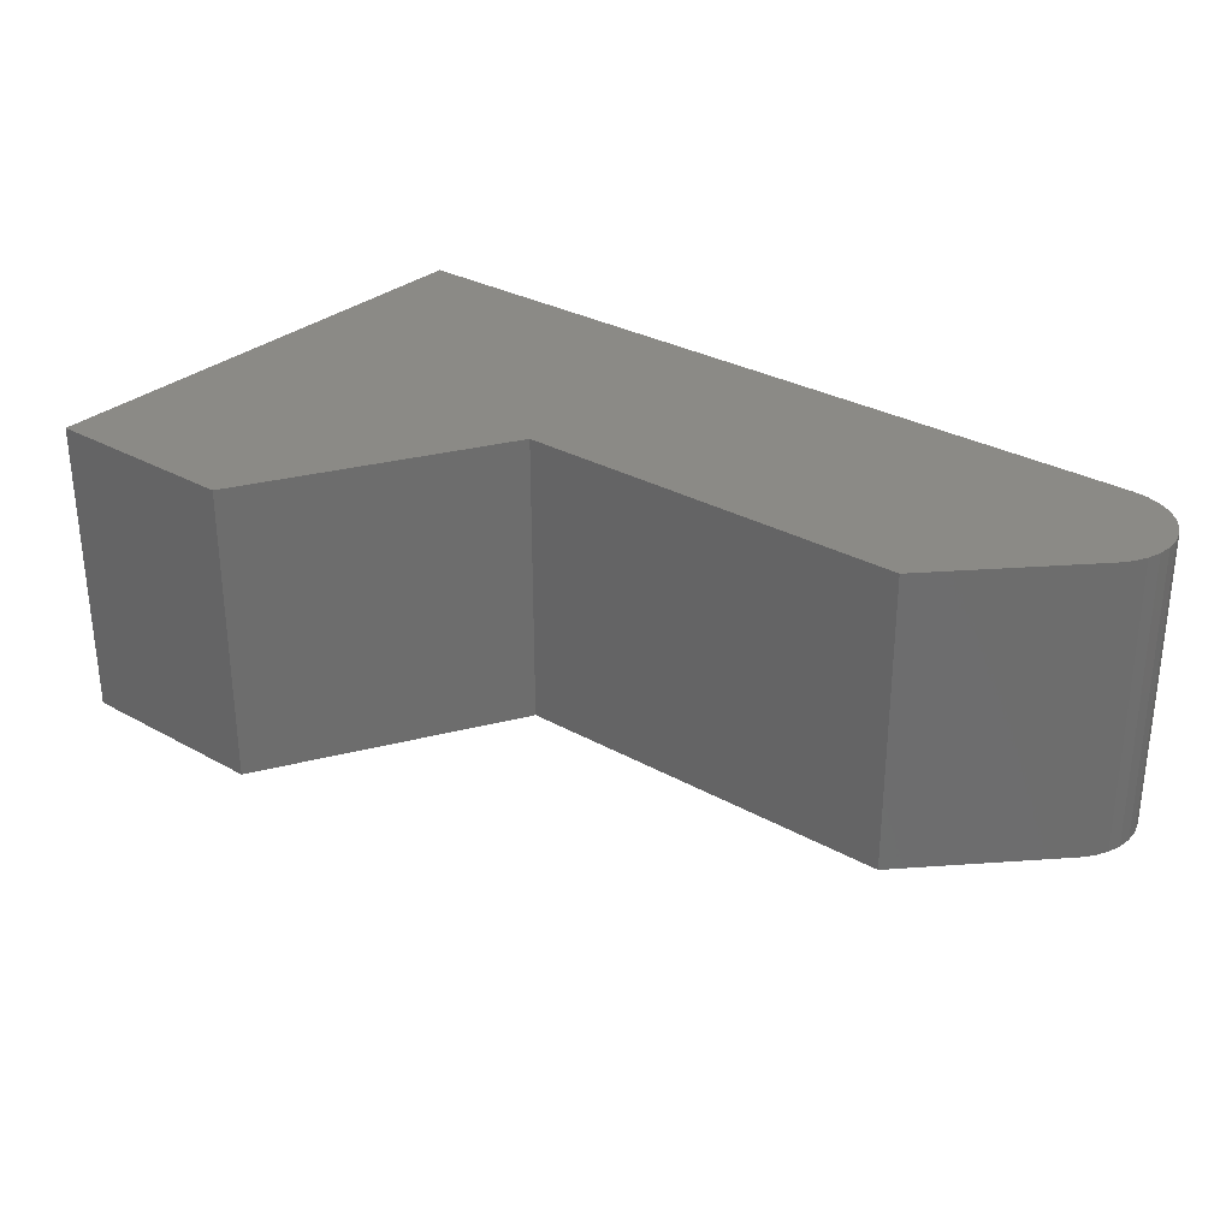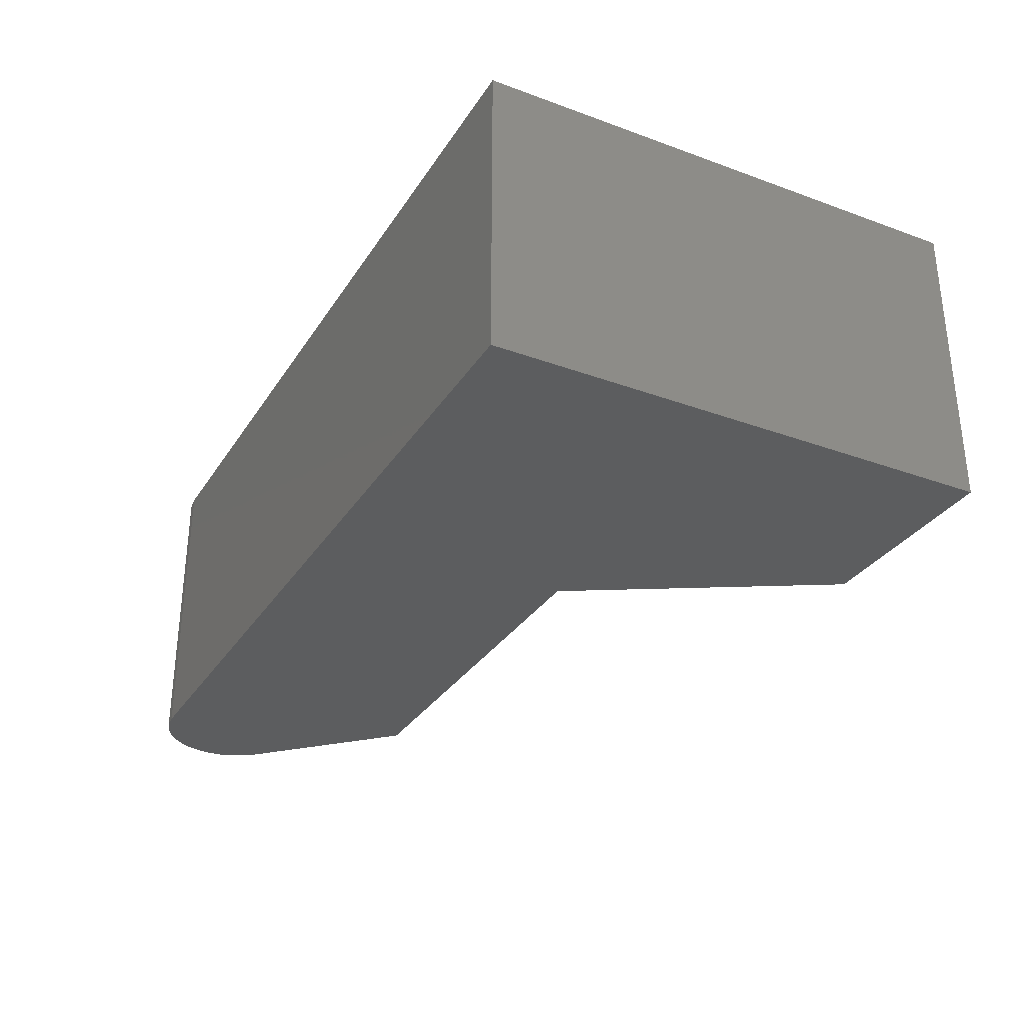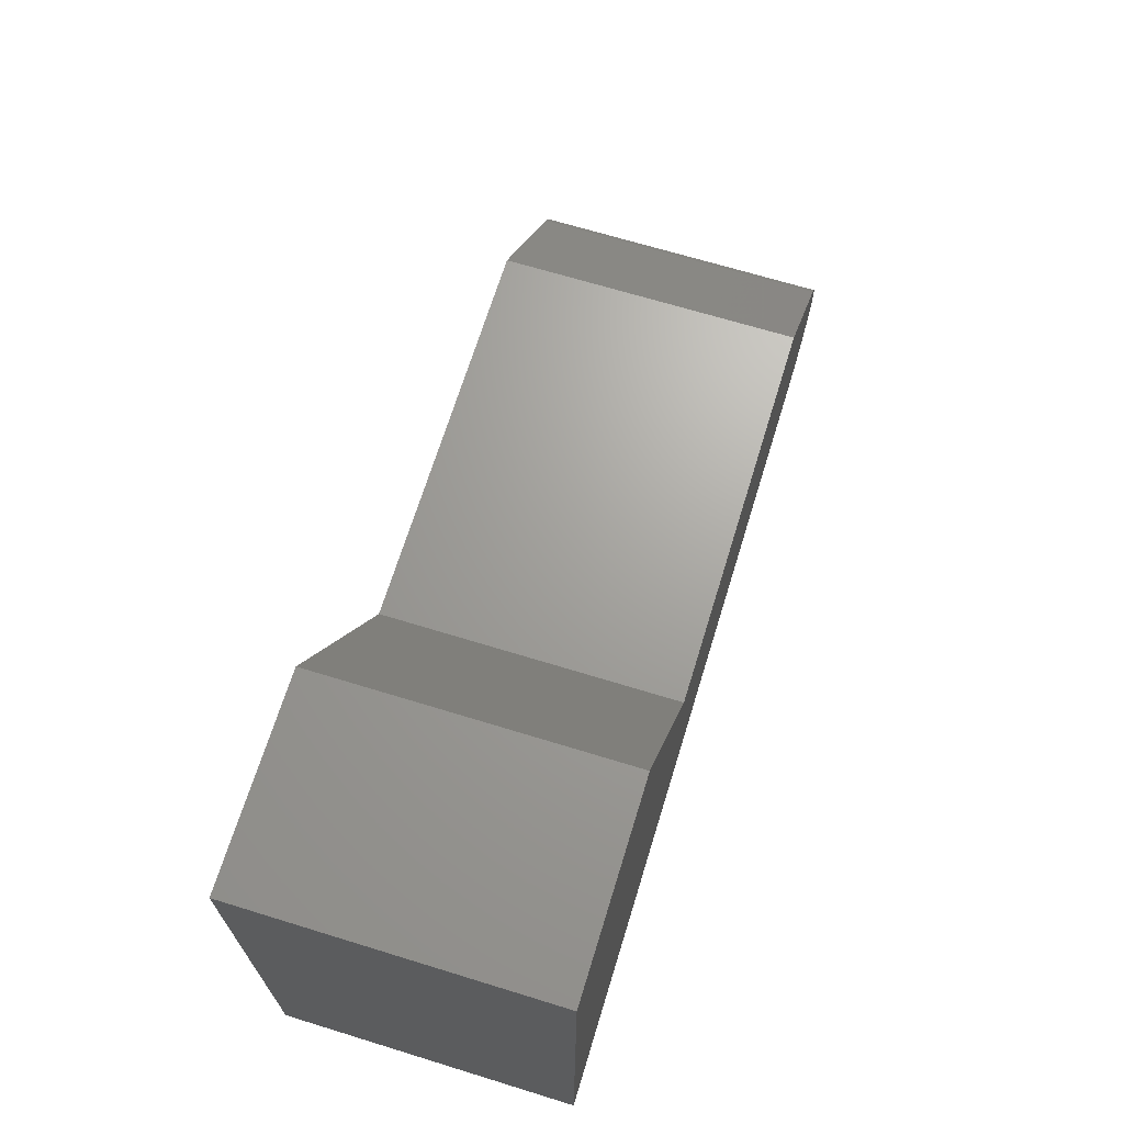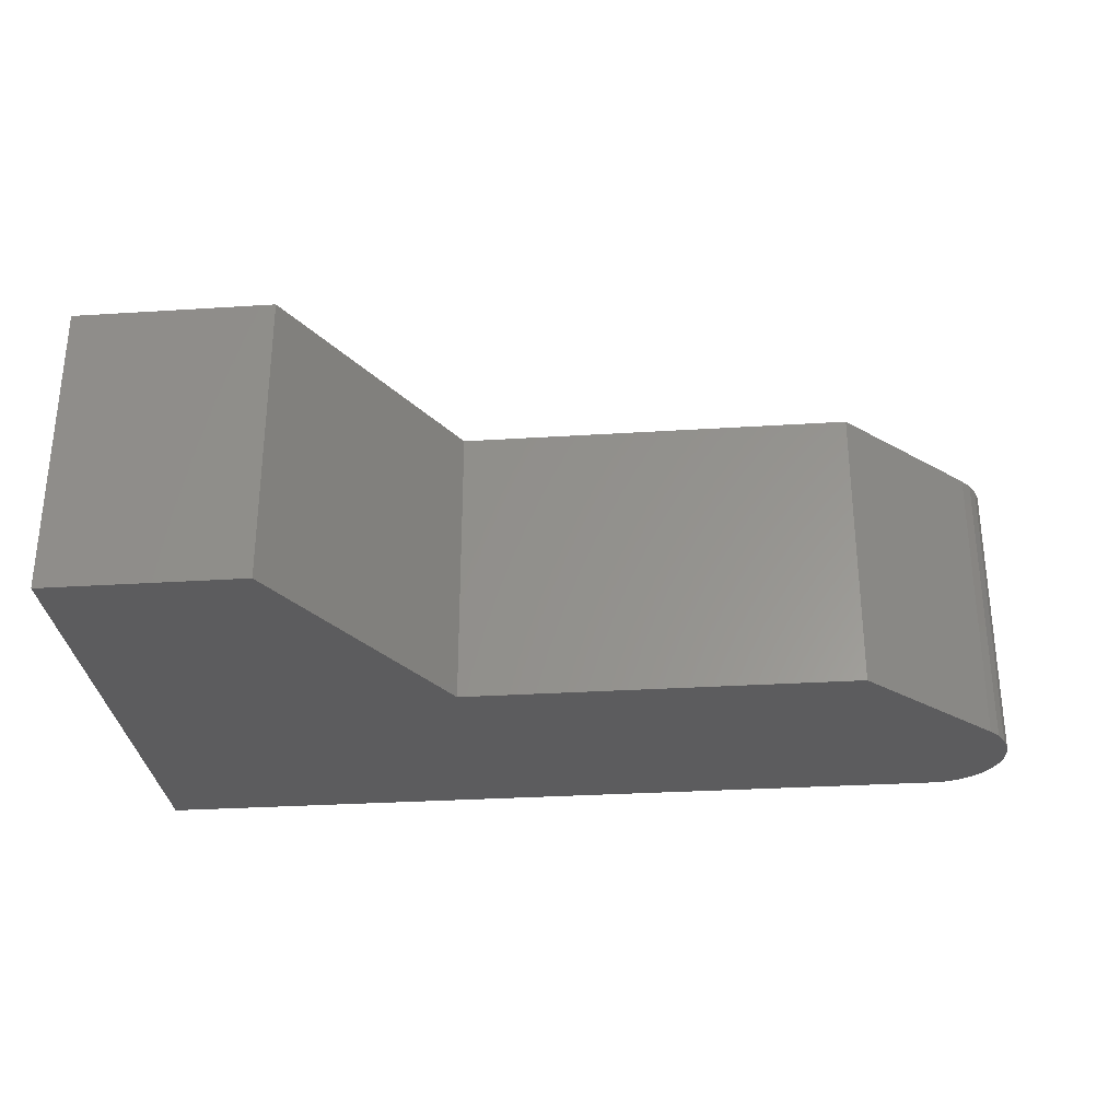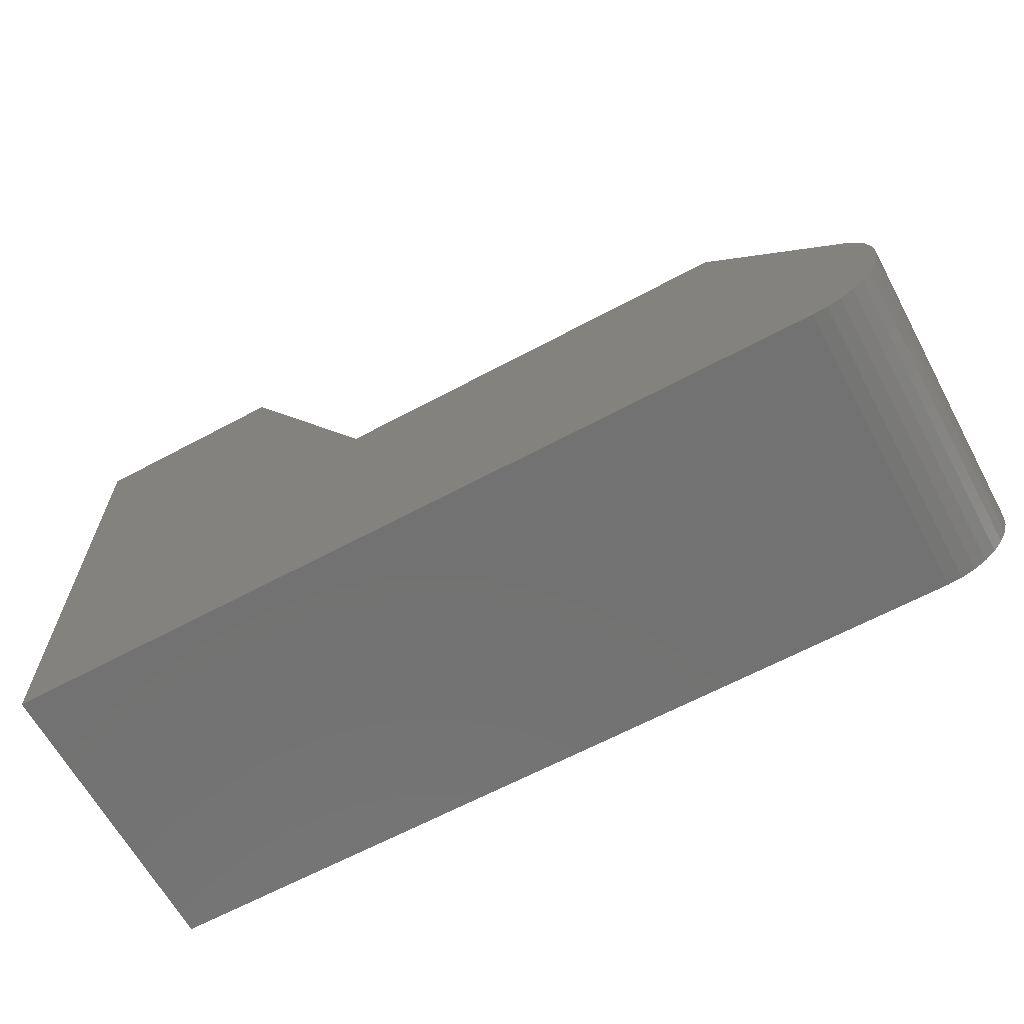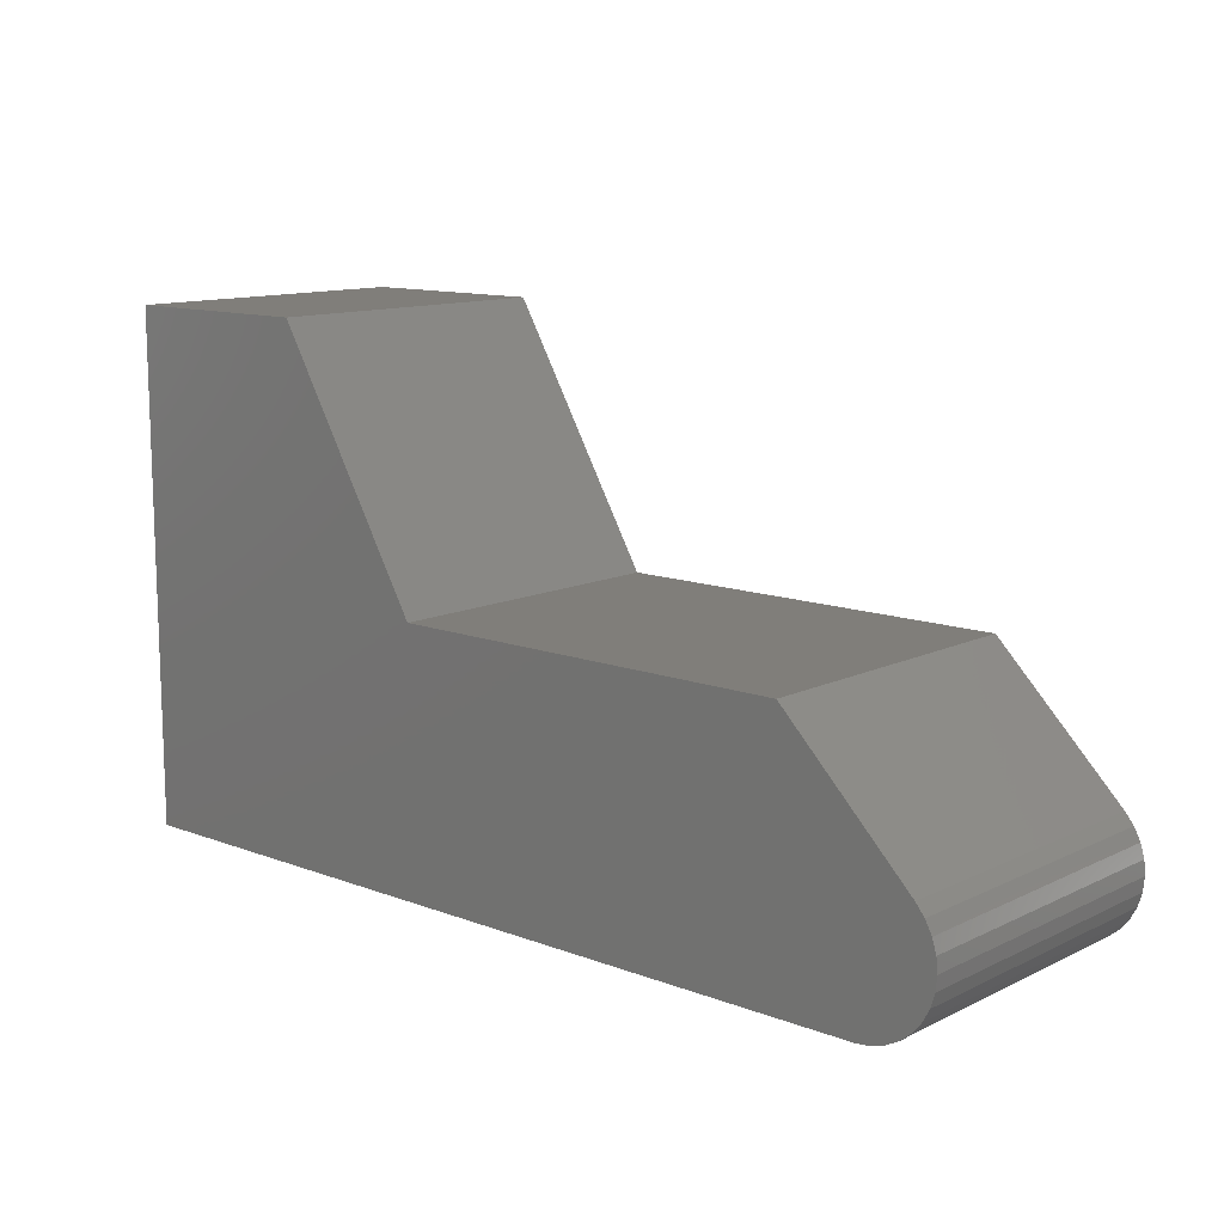
<metadata>
{"format":"stl","ext":"stl","renderer":"f3d","projection":"perspective","resolution":1024,"background":"white","views":[{"elev":30.3,"azim":39.1,"up":"+Y"},{"elev":-31.3,"azim":-117.4,"up":"+Y"},{"elev":68.0,"azim":-72.9,"up":"+Z"},{"elev":-29.9,"azim":5.3,"up":"+Y"},{"elev":-64.3,"azim":28.4,"up":"+Z"},{"elev":12.1,"azim":41.7,"up":"+Z"}]}
</metadata>
<code>
# stl→obj: 36 verts, 68 faces
v -0.6562 -0.4219 -0.5391
v 0.5048 -0.4219 -0.5391
v 0.5246 -0.4219 -0.5371
v 0.5437 -0.4219 -0.5313
v 0.5612 -0.4219 -0.5219
v 0.5766 -0.4219 -0.5093
v 0.5893 -0.4219 -0.4939
v 0.5986 -0.4219 -0.4764
v 0.6044 -0.4219 -0.4573
v 0.6064 -0.4219 -0.4375
v 0.6044 -0.4219 -0.4177
v 0.5986 -0.4219 -0.3986
v 0.5893 -0.4219 -0.3811
v 0.5766 -0.4219 -0.3657
v 0.3947 -0.4219 -0.1838
v -0.1678 -0.4219 -0.1838
v -0.375 -0.4219 0.1715
v -0.6562 -0.4219 0.1715
v -0.6562 0 -0.5391
v -0.6562 7.888e-17 0.1715
v -0.375 1.101e-16 0.1715
v -0.1678 9.368e-17 -0.1838
v 0.3947 1.561e-16 -0.1838
v 0.5766 1.561e-16 -0.3657
v 0.5893 1.558e-16 -0.3811
v 0.5986 1.549e-16 -0.3986
v 0.6044 1.534e-16 -0.4177
v 0.6064 1.515e-16 -0.4375
v 0.6044 1.49e-16 -0.4573
v 0.5986 1.463e-16 -0.4764
v 0.5893 1.433e-16 -0.4939
v 0.5766 1.402e-16 -0.5093
v 0.5612 1.371e-16 -0.5219
v 0.5437 1.341e-16 -0.5313
v 0.5246 1.313e-16 -0.5371
v 0.5048 1.289e-16 -0.5391
f 1 2 3
f 1 3 4
f 1 4 5
f 1 5 6
f 1 6 7
f 1 7 8
f 1 8 9
f 1 9 10
f 1 10 11
f 1 11 12
f 1 12 13
f 1 13 14
f 1 14 15
f 1 15 16
f 1 16 17
f 1 17 18
f 19 20 21
f 19 21 22
f 19 22 23
f 19 23 24
f 19 24 25
f 19 25 26
f 19 26 27
f 19 27 28
f 19 28 29
f 19 29 30
f 19 30 31
f 19 31 32
f 19 32 33
f 19 33 34
f 19 34 35
f 19 35 36
f 14 24 15
f 15 24 23
f 1 19 2
f 2 19 36
f 24 14 25
f 25 14 13
f 25 13 26
f 26 13 12
f 26 12 27
f 27 12 11
f 27 11 28
f 28 11 10
f 28 10 29
f 29 10 9
f 29 9 30
f 30 9 8
f 30 8 31
f 31 8 7
f 31 7 32
f 32 7 6
f 32 6 33
f 33 6 5
f 33 5 34
f 34 5 4
f 34 4 35
f 35 4 3
f 35 3 36
f 36 3 2
f 18 20 1
f 1 20 19
f 21 20 17
f 17 20 18
f 22 21 16
f 16 21 17
f 15 23 16
f 16 23 22

</code>
